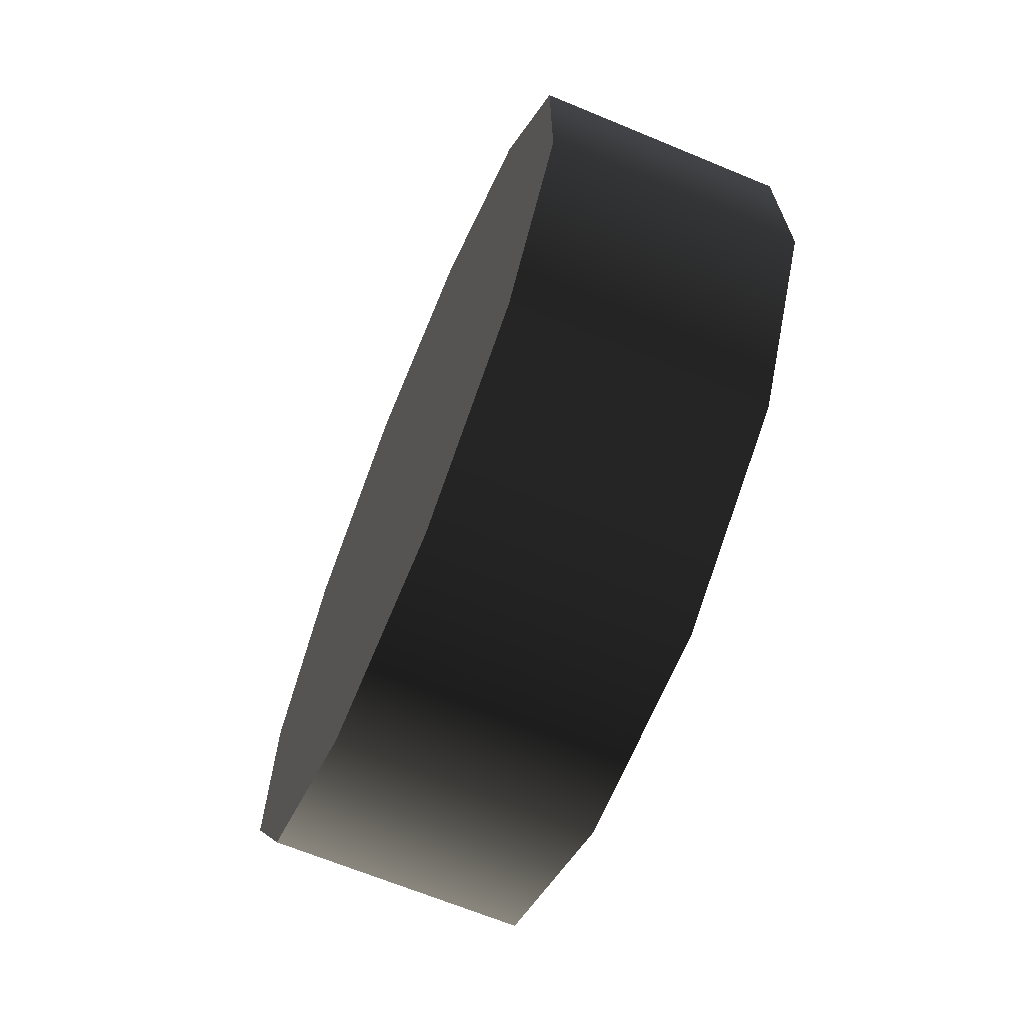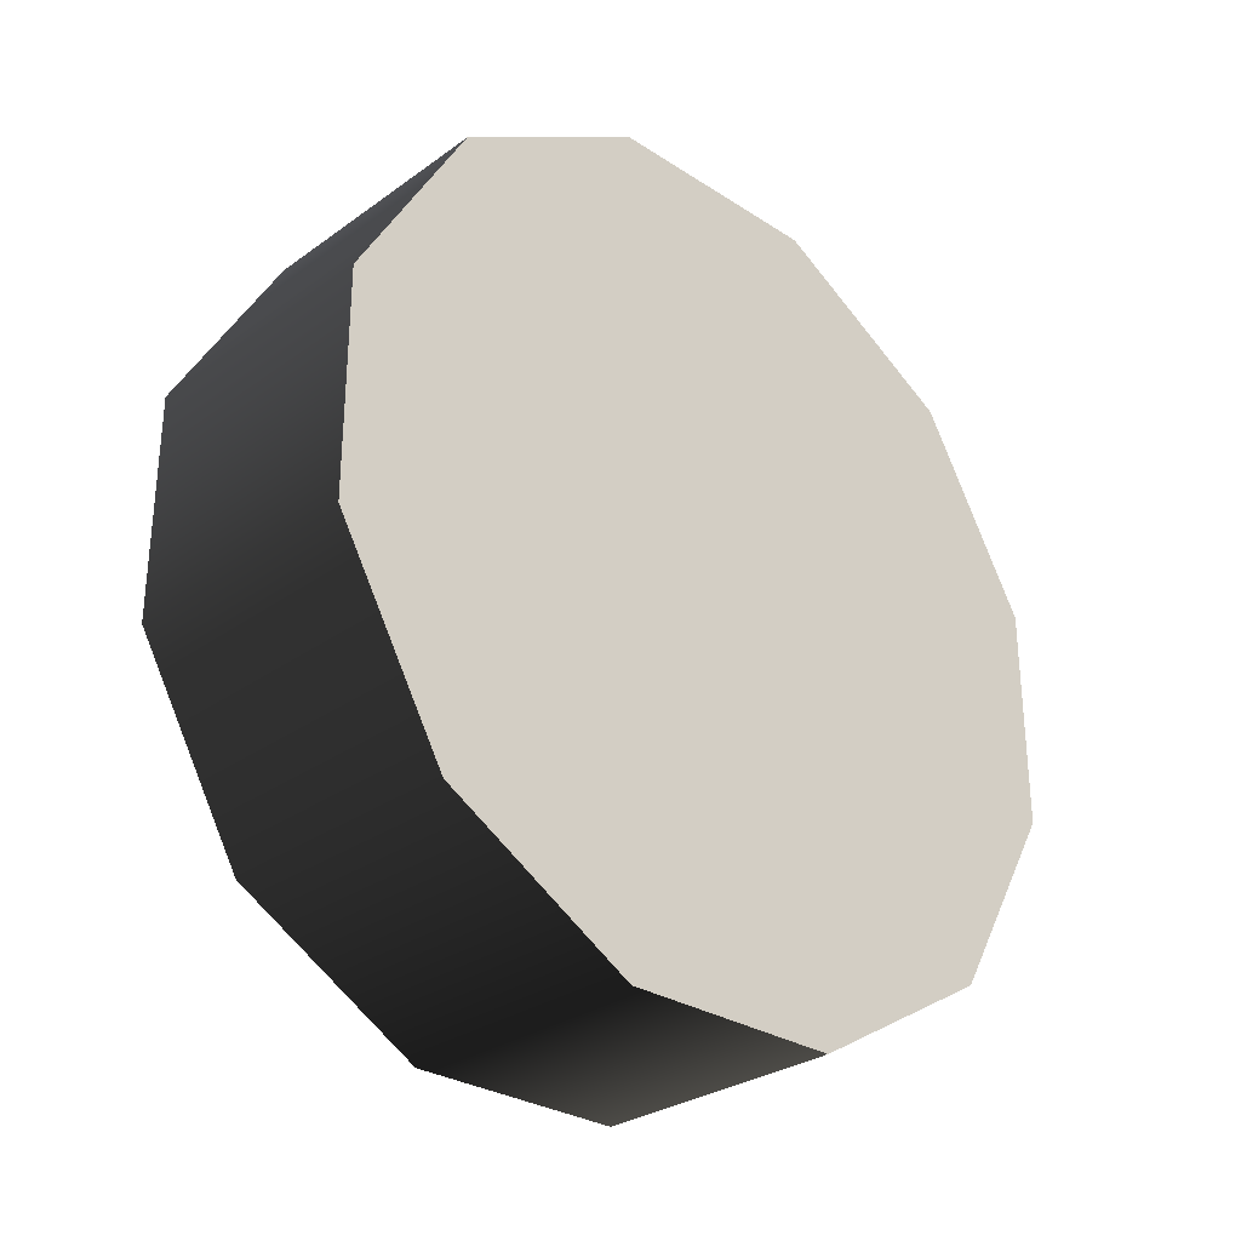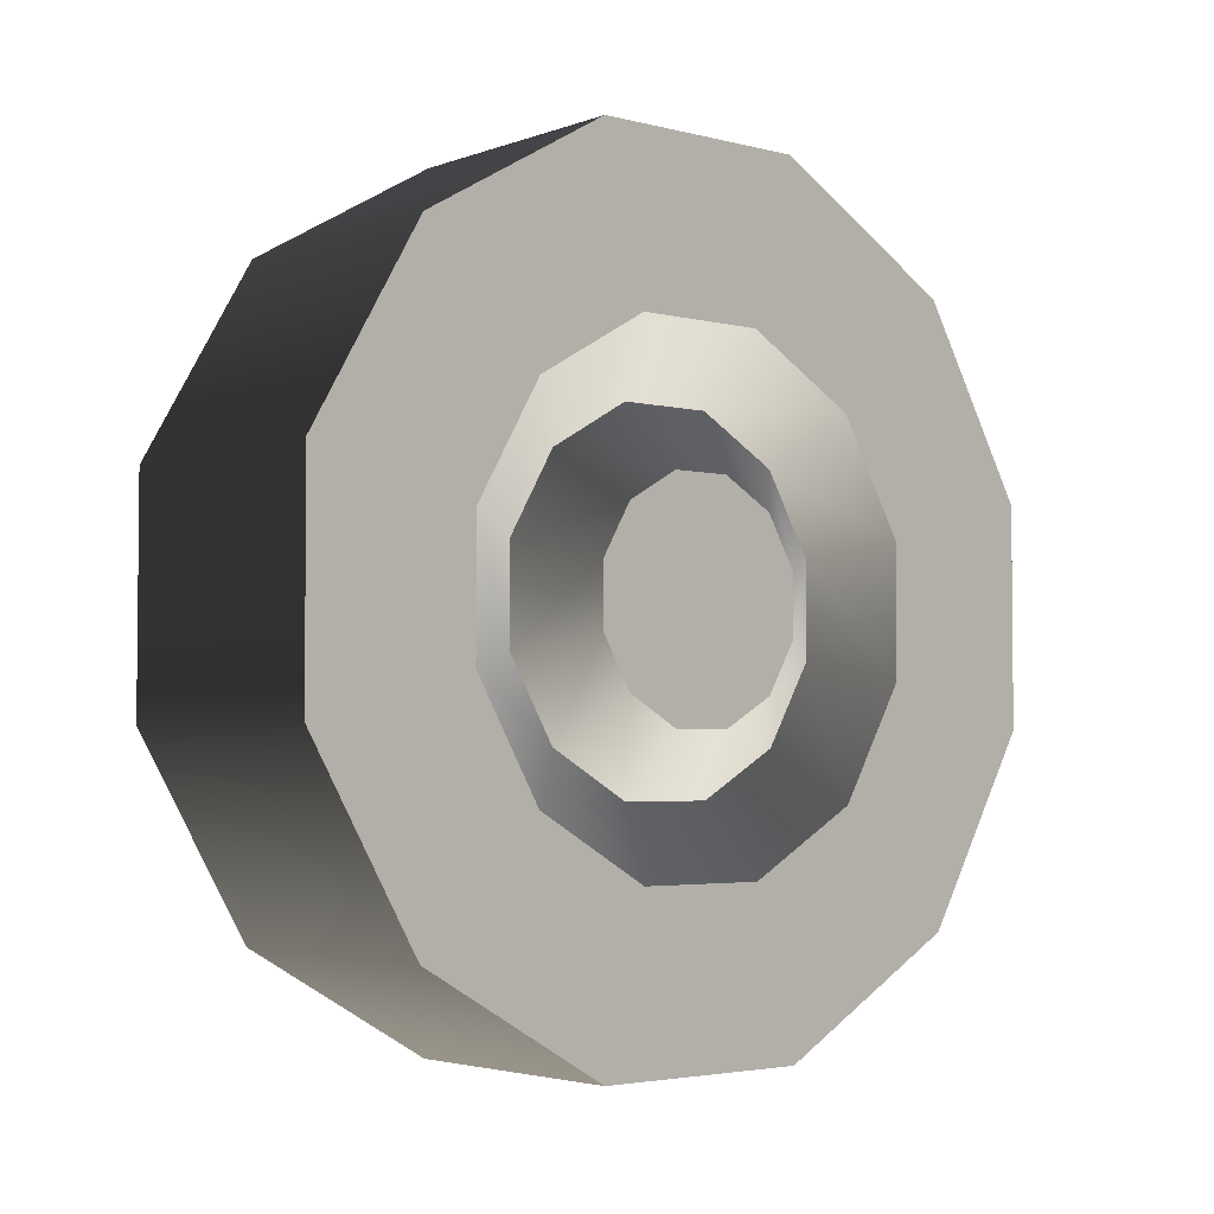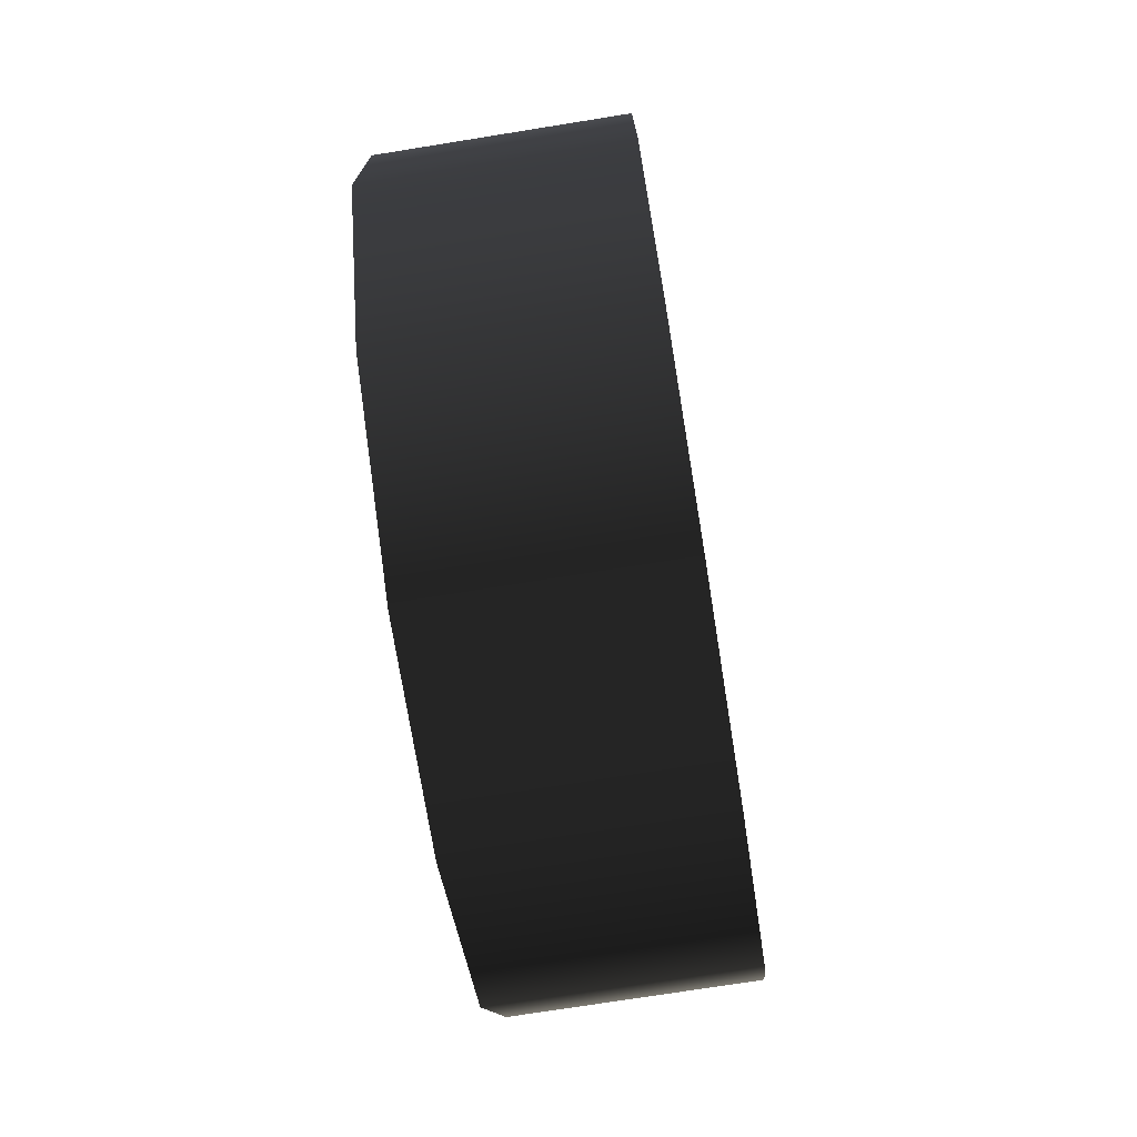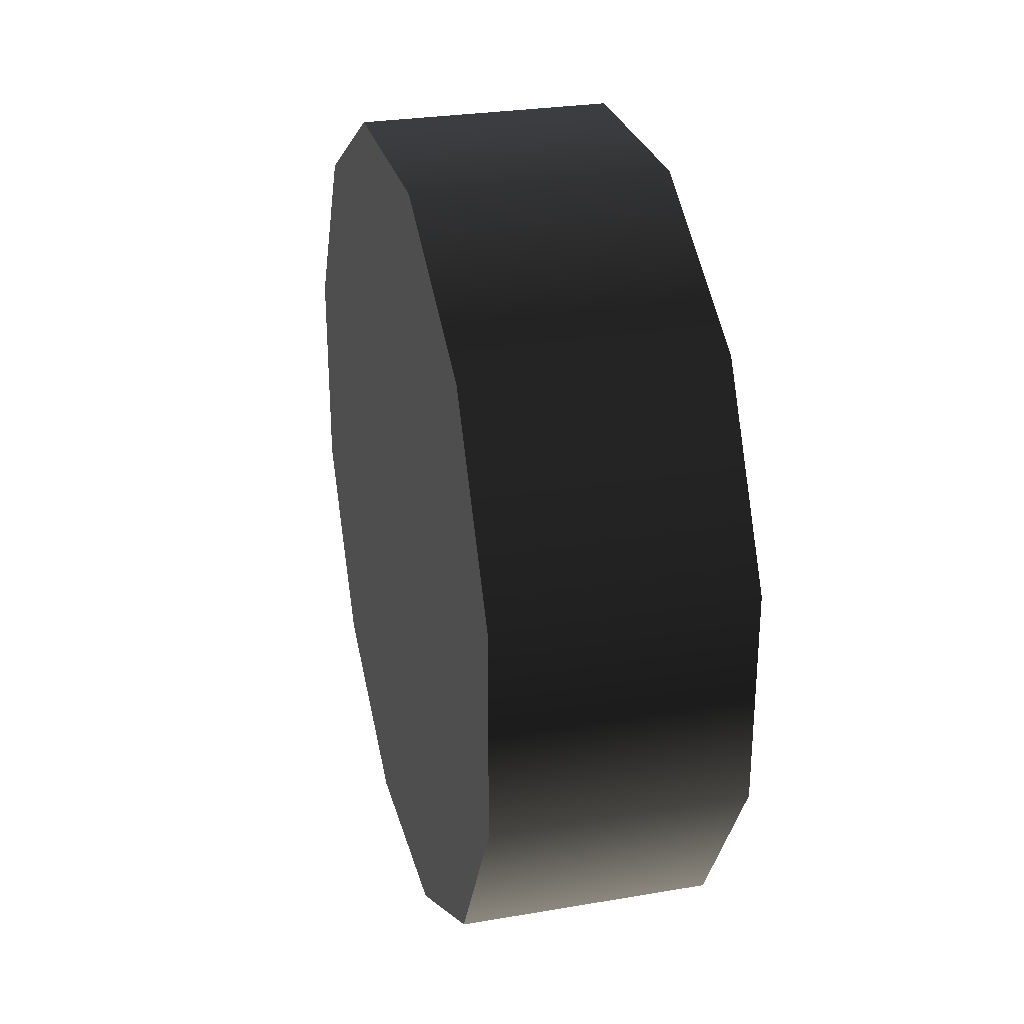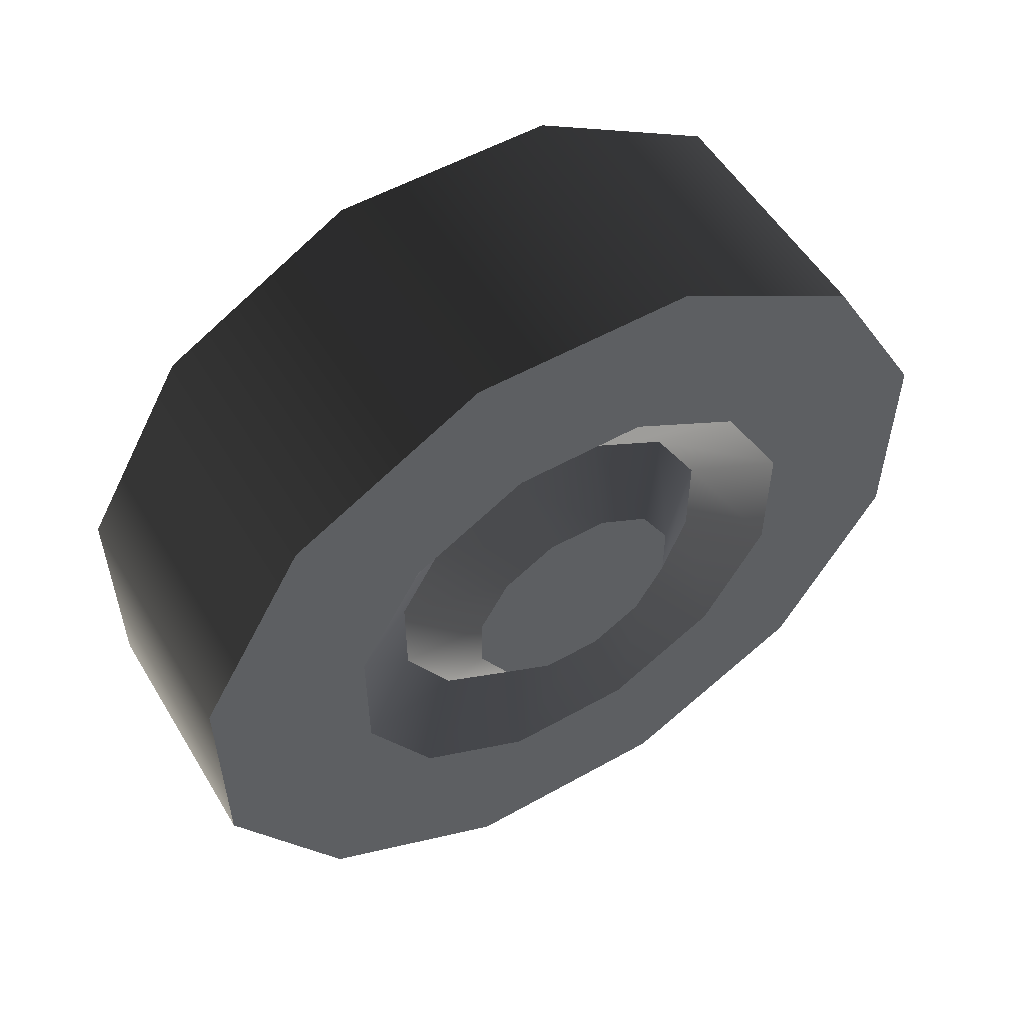
<metadata>
{"format":"obj","ext":"obj","renderer":"f3d","projection":"perspective","resolution":1024,"background":"white","views":[{"elev":-67.3,"azim":157.5,"up":"+Y"},{"elev":-29.3,"azim":46.4,"up":"+Z"},{"elev":-3.5,"azim":-130.2,"up":"+Z"},{"elev":-73.3,"azim":9.1,"up":"+Z"},{"elev":28.3,"azim":165.6,"up":"+Z"},{"elev":54.3,"azim":-120.8,"up":"+Y"}]}
</metadata>
<code>
v 0.1068 -0.09208 -0.3437
v -0.1068 0.09213 -0.3437
v -0.1068 -0.09208 -0.3437
v 0.1068 0.09213 -0.3437
v -0.1068 0.2517 -0.2516
v 0.1068 0.2517 -0.2516
v -0.1068 0.3437 -0.09208
v 0.1068 0.3437 -0.09208
v -0.1068 0.3437 0.09213
v 0.1068 0.3437 0.09213
v -0.1068 0.2516 0.2517
v 0.1068 0.2516 0.2517
v -0.1068 0.09208 0.3438
v 0.1068 0.09208 0.3438
v -0.1068 -0.09213 0.3437
v 0.1068 -0.09213 0.3437
v 0.1068 -0.2516 -0.2516
v -0.1068 -0.2516 -0.2516
v 0.1068 -0.3437 -0.09212
v -0.1068 -0.3437 -0.09212
v 0.1068 -0.3437 0.09209
v -0.1068 -0.3437 0.09209
v 0.1068 -0.2517 0.2516
v -0.1068 -0.2517 0.2516
v 0.1068 -0.09213 0.3437
v -0.1068 -0.09213 0.3437
v 0.1068 -0.3437 -0.09212
v 0.1068 -0.09208 -0.3437
v 0.1068 -0.2516 -0.2516
v 0.1068 -0.3437 0.09209
v 0.1068 -0.2517 0.2516
v 0.1068 0.09213 -0.3437
v 0.1068 -0.09213 0.3437
v 0.1068 0.2517 -0.2516
v 0.1068 0.09208 0.3438
v 0.1068 0.3437 -0.09208
v 0.1068 0.2516 0.2517
v 0.1068 0.3437 0.09213
v -0.1068 -0.02516 -0.0939
v -0.1068 0.02517 -0.0939
v -0.1068 -0.06874 -0.06874
v -0.1068 0.06875 -0.06873
v -0.1068 -0.0939 -0.02516
v -0.1068 0.0939 -0.02515
v -0.1068 -0.09391 0.02516
v -0.1068 0.0939 0.02517
v -0.1068 -0.06875 0.06874
v -0.1068 0.06874 0.06875
v -0.1068 -0.02517 0.0939
v -0.1068 0.02515 0.09391
v -0.1068 -0.09208 -0.3437
v -0.1068 0.05525 -0.2062
v -0.1068 -0.05523 -0.2062
v -0.1068 0.09213 -0.3437
v -0.1068 0.1509 -0.1509
v -0.1068 0.2517 -0.2516
v -0.1068 0.2062 -0.05522
v -0.1068 0.3437 -0.09208
v -0.1068 0.2062 0.05526
v -0.1068 0.3437 0.09213
v -0.1068 0.1509 0.1509
v -0.1068 0.2516 0.2517
v -0.1068 0.05523 0.2062
v -0.1068 0.09208 0.3438
v -0.1068 -0.05525 0.2062
v -0.1068 -0.09213 0.3437
v -0.1068 -0.1509 0.1509
v -0.1068 -0.2517 0.2516
v -0.1068 -0.2062 0.05523
v -0.1068 -0.3437 0.09209
v -0.1068 -0.2062 -0.05525
v -0.1068 -0.3437 -0.09212
v -0.1068 -0.1509 -0.1509
v -0.1068 -0.2516 -0.2516
v -0.1068 0.05525 -0.2062
v -0.0671 -0.03932 -0.1468
v -0.1068 -0.05523 -0.2062
v -0.0671 0.03934 -0.1468
v -0.1068 0.1509 -0.1509
v -0.0671 0.1075 -0.1074
v -0.1068 0.2062 -0.05522
v -0.0671 0.1468 -0.03932
v -0.1068 0.2062 0.05526
v -0.0671 0.1468 0.03934
v -0.1068 0.1509 0.1509
v -0.0671 0.1074 0.1075
v -0.1068 0.05523 0.2062
v -0.0671 0.03932 0.1468
v -0.1068 -0.05525 0.2062
v -0.0671 -0.03934 0.1468
v -0.1068 -0.1509 0.1509
v -0.0671 -0.1075 0.1074
v -0.1068 -0.2062 0.05523
v -0.0671 -0.1468 0.03932
v -0.1068 -0.2062 -0.05525
v -0.0671 -0.1468 -0.03934
v -0.1068 -0.1509 -0.1509
v -0.0671 -0.1074 -0.1075
v -0.1068 0.02517 -0.0939
v -0.0671 -0.03932 -0.1468
v -0.0671 0.03934 -0.1468
v -0.1068 -0.02516 -0.0939
v -0.1068 0.06875 -0.06873
v -0.0671 0.1075 -0.1074
v -0.1068 0.0939 -0.02515
v -0.0671 0.1468 -0.03932
v -0.1068 0.0939 0.02517
v -0.0671 0.1468 0.03934
v -0.1068 0.06874 0.06875
v -0.0671 0.1074 0.1075
v -0.1068 0.02515 0.09391
v -0.0671 0.03932 0.1468
v -0.1068 -0.02517 0.0939
v -0.0671 -0.03934 0.1468
v -0.1068 -0.06875 0.06874
v -0.0671 -0.1075 0.1074
v -0.1068 -0.09391 0.02516
v -0.0671 -0.1468 0.03932
v -0.1068 -0.0939 -0.02516
v -0.0671 -0.1468 -0.03934
v -0.1068 -0.06874 -0.06874
v -0.0671 -0.1074 -0.1075
g wheel_frontR_1_8948_1871
f 1 3 2
f 2 4 1
f 4 2 5
f 5 6 4
f 6 5 7
f 7 8 6
f 8 7 9
f 9 10 8
f 10 9 11
f 11 12 10
f 12 11 13
f 13 14 12
f 14 13 15
f 15 16 14
f 3 1 17
f 17 18 3
f 18 17 19
f 19 20 18
f 20 19 21
f 21 22 20
f 22 21 23
f 23 24 22
f 24 23 25
f 25 26 24
f 27 29 28
f 28 30 27
f 31 30 28
f 28 32 31
f 33 31 32
f 32 34 33
f 35 33 34
f 34 36 35
f 37 35 36
f 36 38 37
f 39 41 40
f 42 40 41
f 41 43 42
f 44 42 43
f 43 45 44
f 46 44 45
f 45 47 46
f 48 46 47
f 47 49 48
f 48 49 50
f 51 53 52
f 52 54 51
f 54 52 55
f 55 56 54
f 56 55 57
f 57 58 56
f 58 57 59
f 59 60 58
f 60 59 61
f 61 62 60
f 62 61 63
f 63 64 62
f 64 63 65
f 65 66 64
f 66 65 67
f 67 68 66
f 68 67 69
f 69 70 68
f 70 69 71
f 71 72 70
f 72 71 73
f 73 74 72
f 74 73 53
f 53 51 74
f 75 77 76
f 76 78 75
f 79 75 78
f 78 80 79
f 81 79 80
f 80 82 81
f 83 81 82
f 82 84 83
f 85 83 84
f 84 86 85
f 87 85 86
f 86 88 87
f 89 87 88
f 88 90 89
f 91 89 90
f 90 92 91
f 93 91 92
f 92 94 93
f 95 93 94
f 94 96 95
f 97 95 96
f 96 98 97
f 77 97 98
f 98 76 77
f 99 101 100
f 100 102 99
f 101 99 103
f 103 104 101
f 104 103 105
f 105 106 104
f 106 105 107
f 107 108 106
f 108 107 109
f 109 110 108
f 110 109 111
f 111 112 110
f 112 111 113
f 113 114 112
f 114 113 115
f 115 116 114
f 116 115 117
f 117 118 116
f 118 117 119
f 119 120 118
f 120 119 121
f 121 122 120
f 122 121 102
f 102 100 122

</code>
